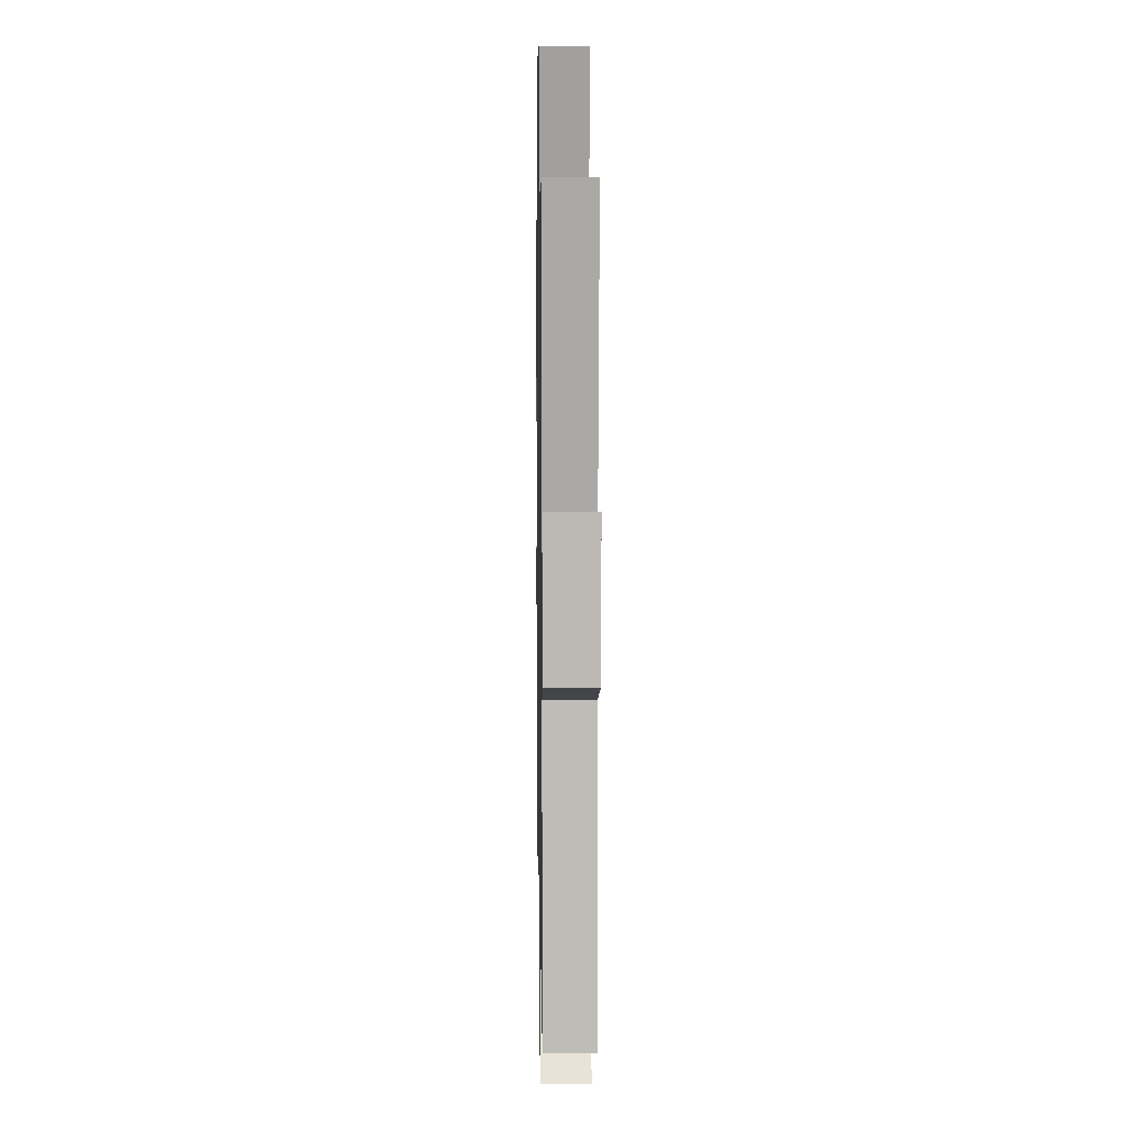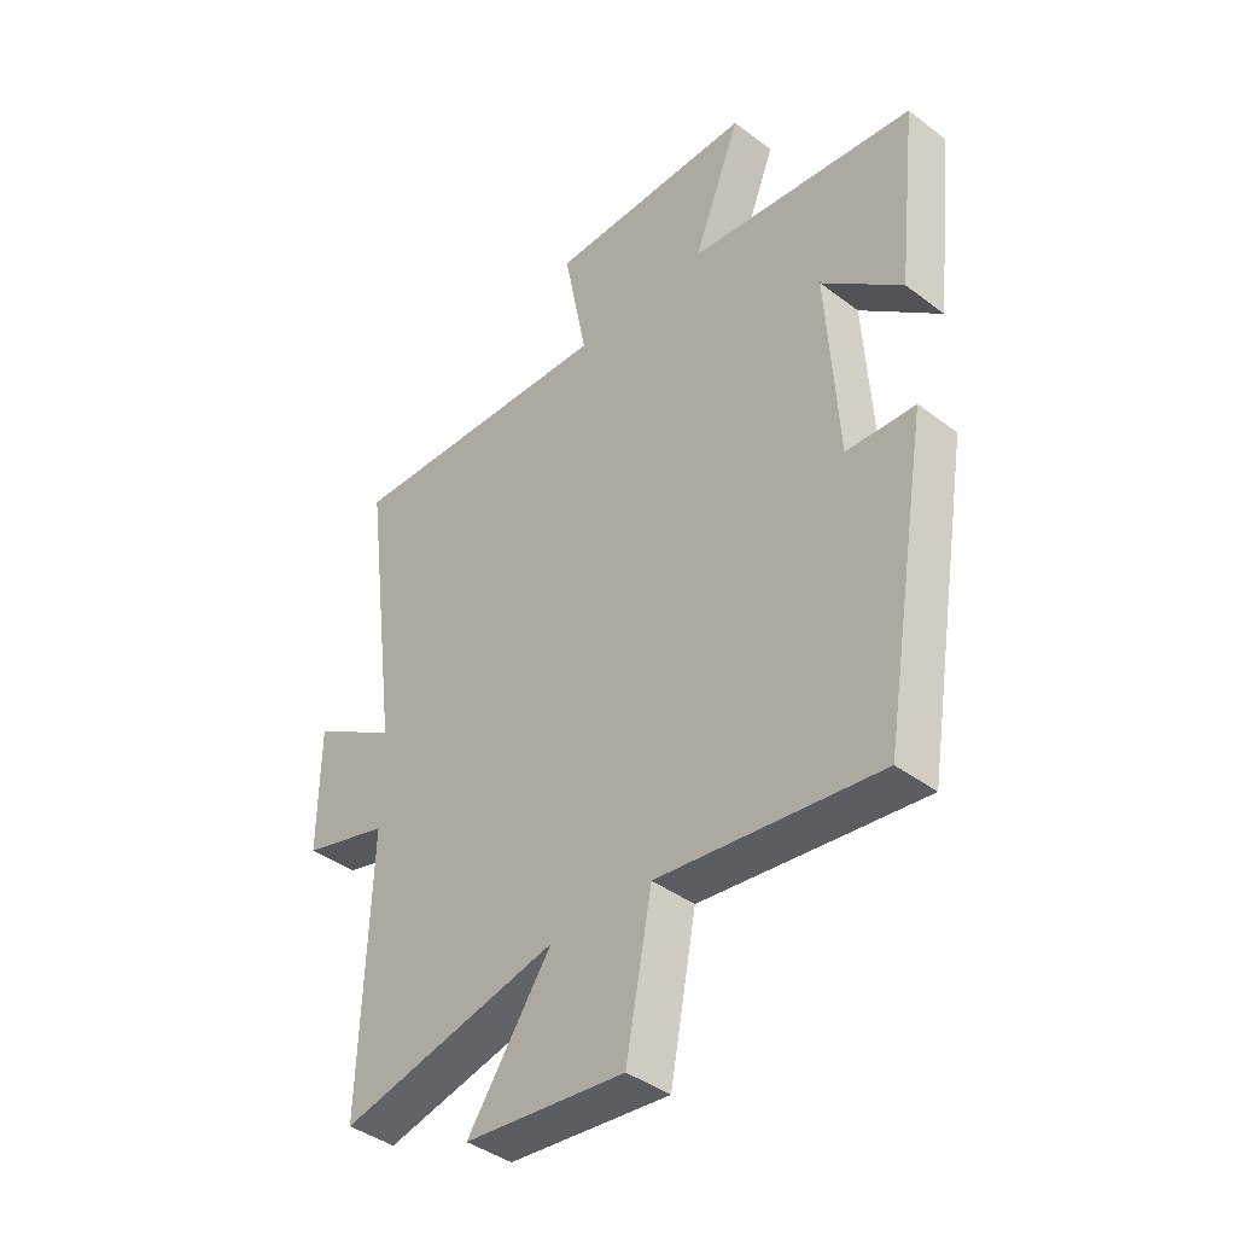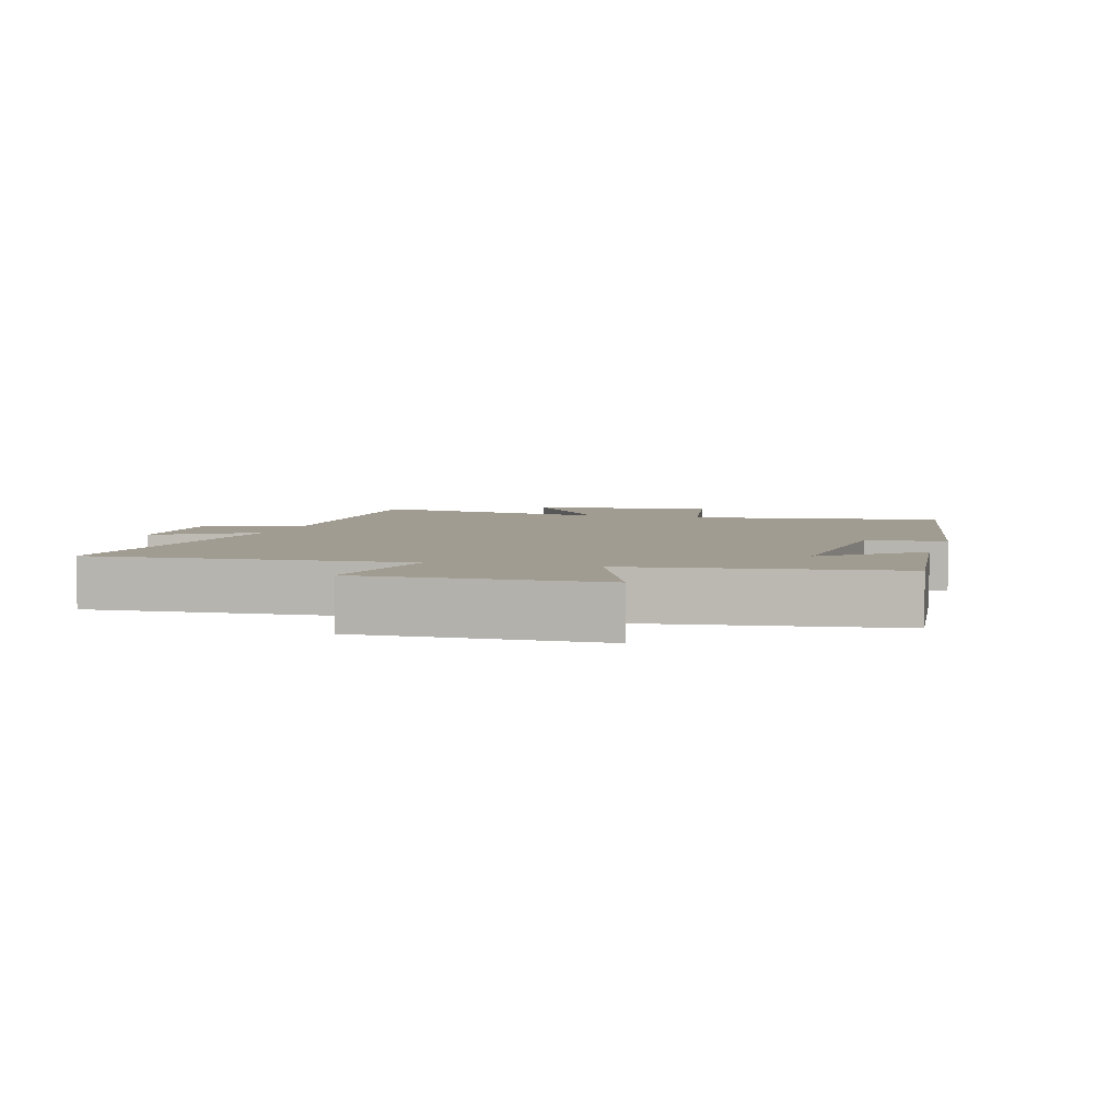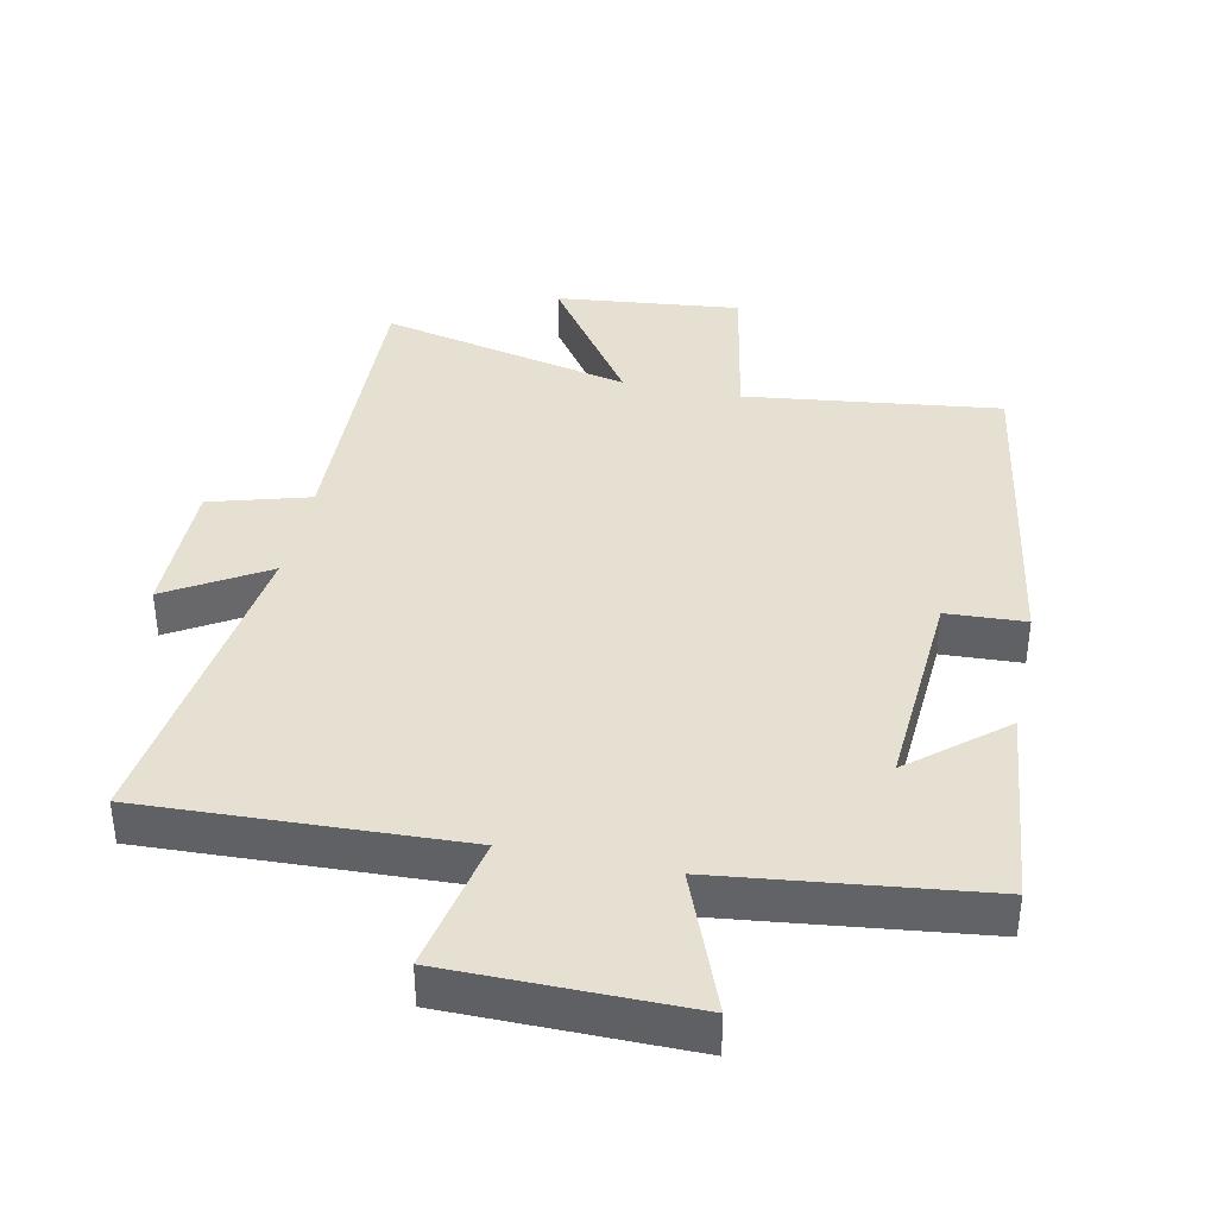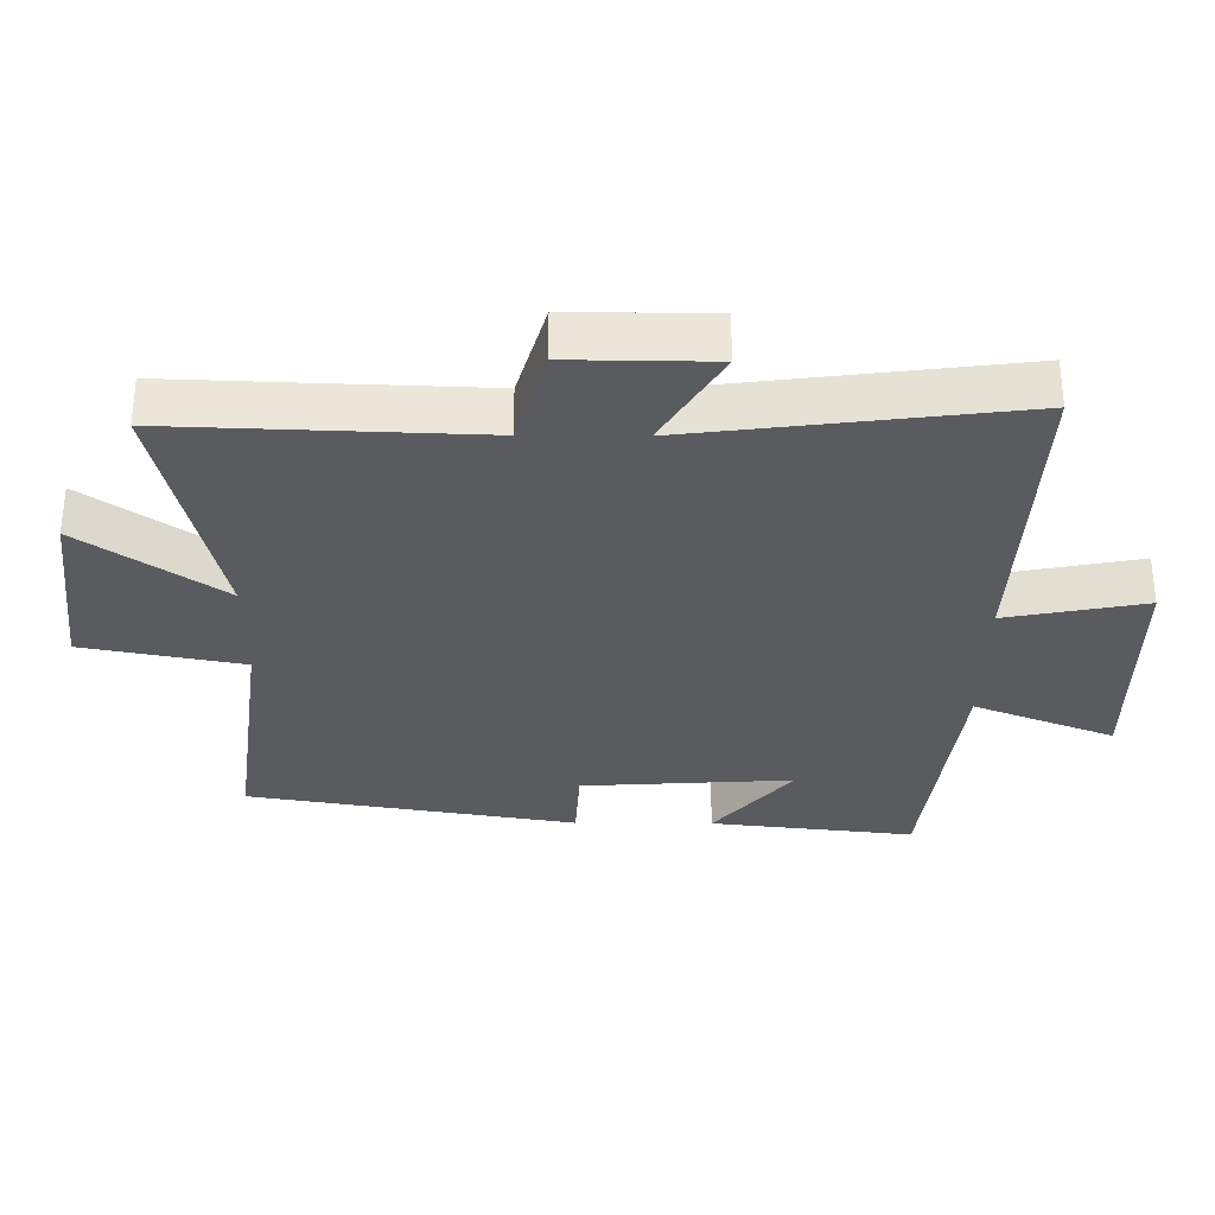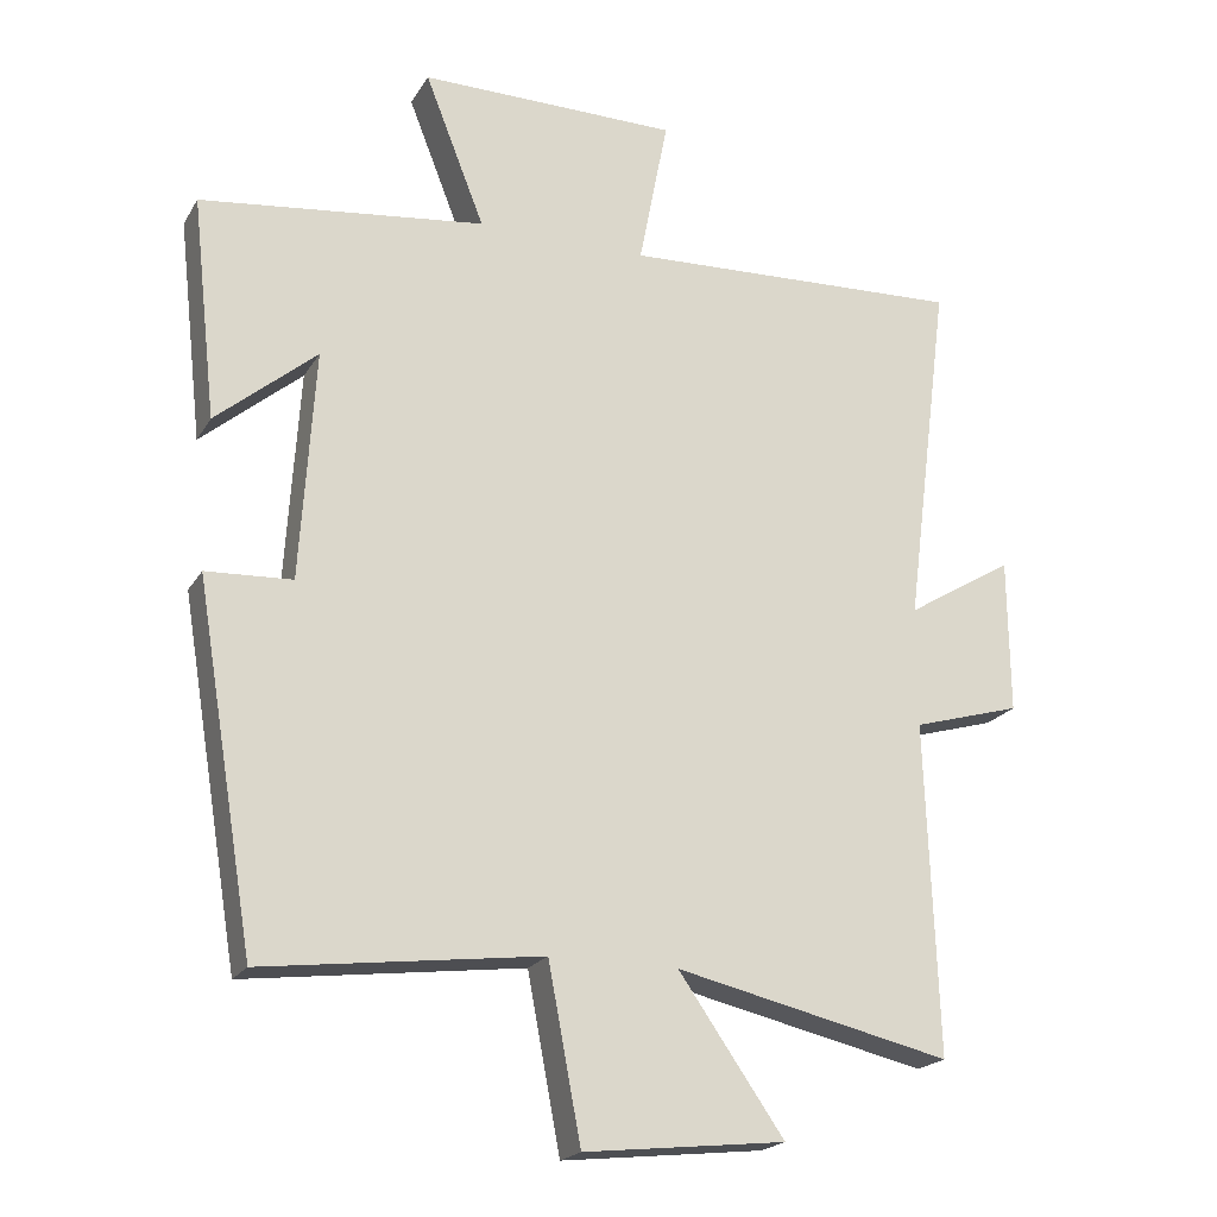
<metadata>
{"format":"obj","ext":"obj","renderer":"f3d","projection":"perspective","resolution":1024,"background":"white","views":[{"elev":7.4,"azim":-91.0,"up":"+Z"},{"elev":-40.9,"azim":47.4,"up":"+Z"},{"elev":4.5,"azim":15.8,"up":"+Y"},{"elev":38.5,"azim":11.9,"up":"+Y"},{"elev":-32.1,"azim":-90.5,"up":"+Y"},{"elev":-20.6,"azim":157.3,"up":"+Z"}]}
</metadata>
<code>
v 0.419 0.07 -0.548
v 0.038 0.07 -0.5
v -0.007 0.07 -0.738
v -0.283 0.07 -0.708
v -0.138 0.07 -0.5
v -0.516 0.07 -0.586
v -0.5 0.07 -0.131
v -0.649 0.07 -0.088
v -0.647 0.07 0.124
v -0.5 0.07 0.035
v -0.562 0.07 0.52
v -0.091 0.07 0.5
v -0.131 0.07 0.707
v 0.225 0.07 0.709
v 0.143 0.07 0.5
v 0.534 0.07 0.453
v 0.5 0.07 0.148
v 0.362 0.07 0.264
v 0.382 0.07 -0.052
v 0.5 0.07 -0.058
v 0.419 0 -0.548
v 0.038 0 -0.5
v -0.007 0 -0.738
v -0.283 0 -0.708
v -0.138 0 -0.5
v -0.516 0 -0.586
v -0.5 0 -0.131
v -0.649 0 -0.088
v -0.647 0 0.124
v -0.5 0 0.035
v -0.562 0 0.52
v -0.091 0 0.5
v -0.131 0 0.707
v 0.225 0 0.709
v 0.143 0 0.5
v 0.534 0 0.453
v 0.5 0 0.148
v 0.362 0 0.264
v 0.382 0 -0.052
v 0.5 0 -0.058
f 19 20 1 2
f 18 19 2
f 15 16 17 18
f 15 18 2
f 12 13 14 15
f 12 15 2 3
f 10 11 12
f 7 8 9 10
f 7 10 12
f 5 6 7 12
f 3 4 5
f 3 5 12
f 22 21 40 39
f 22 39 38
f 38 37 36 35
f 22 38 35
f 35 34 33 32
f 23 22 35 32
f 32 31 30
f 30 29 28 27
f 32 30 27
f 32 27 26 25
f 25 24 23
f 32 25 23
f 1 21 22 2
f 2 22 23 3
f 3 23 24 4
f 4 24 25 5
f 5 25 26 6
f 6 26 27 7
f 7 27 28 8
f 8 28 29 9
f 9 29 30 10
f 10 30 31 11
f 11 31 32 12
f 12 32 33 13
f 13 33 34 14
f 14 34 35 15
f 15 35 36 16
f 16 36 37 17
f 17 37 38 18
f 18 38 39 19
f 19 39 40 20
f 20 40 21 1

</code>
